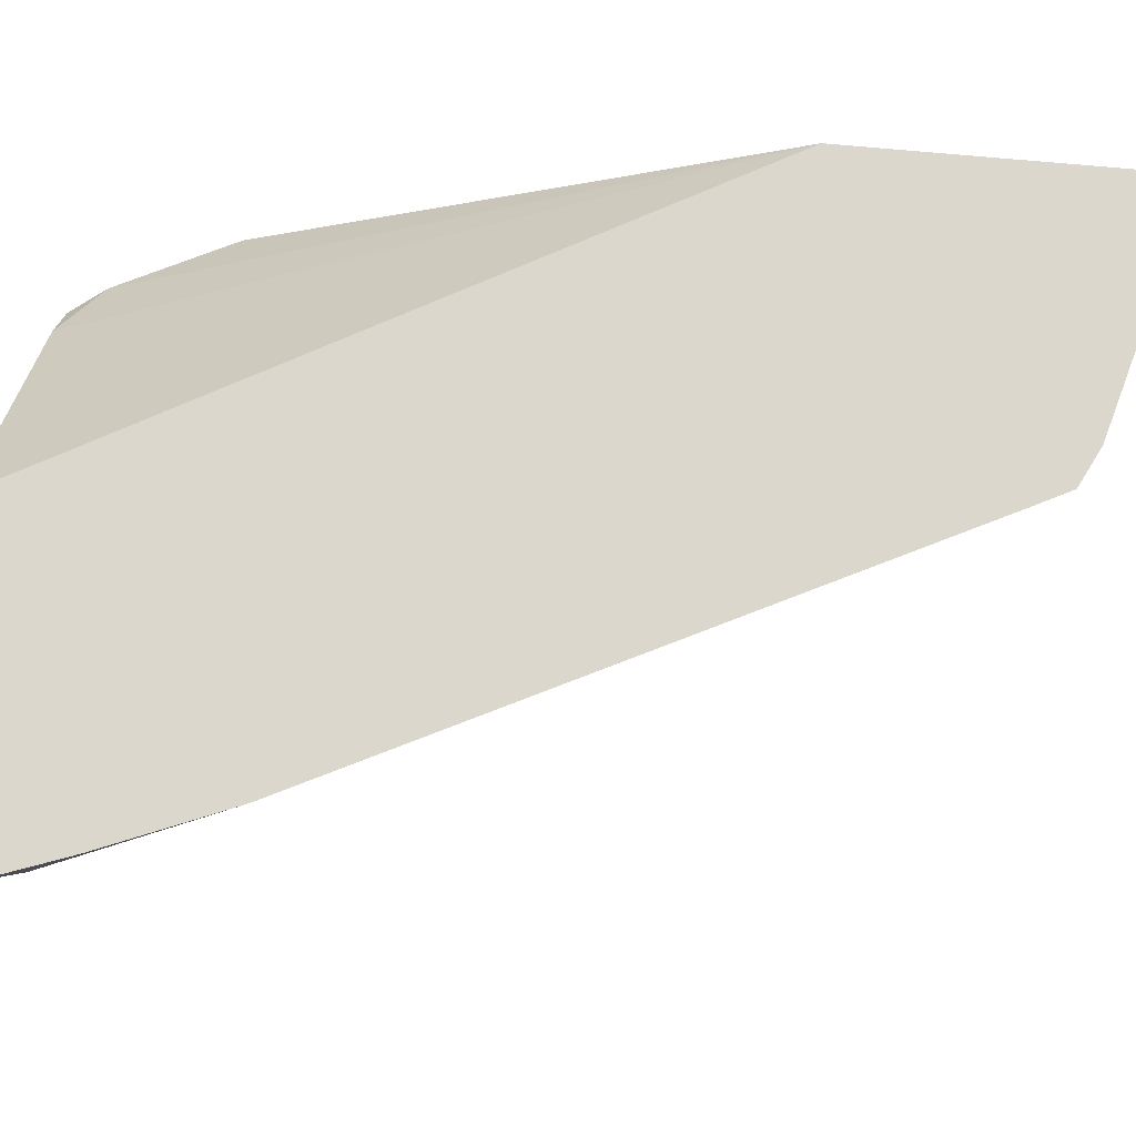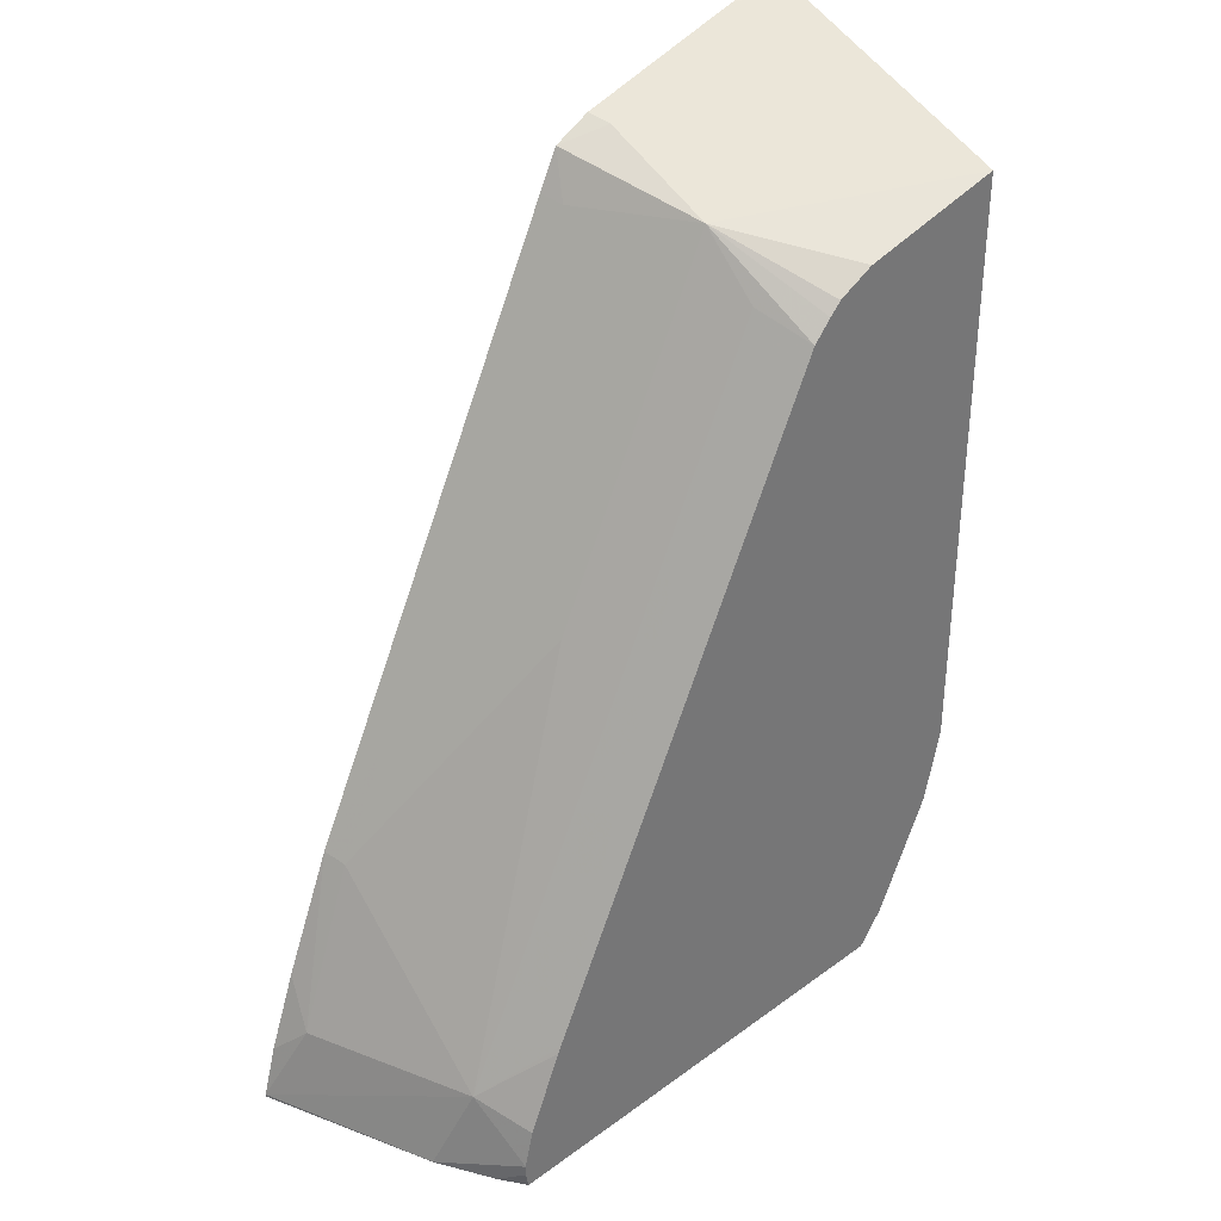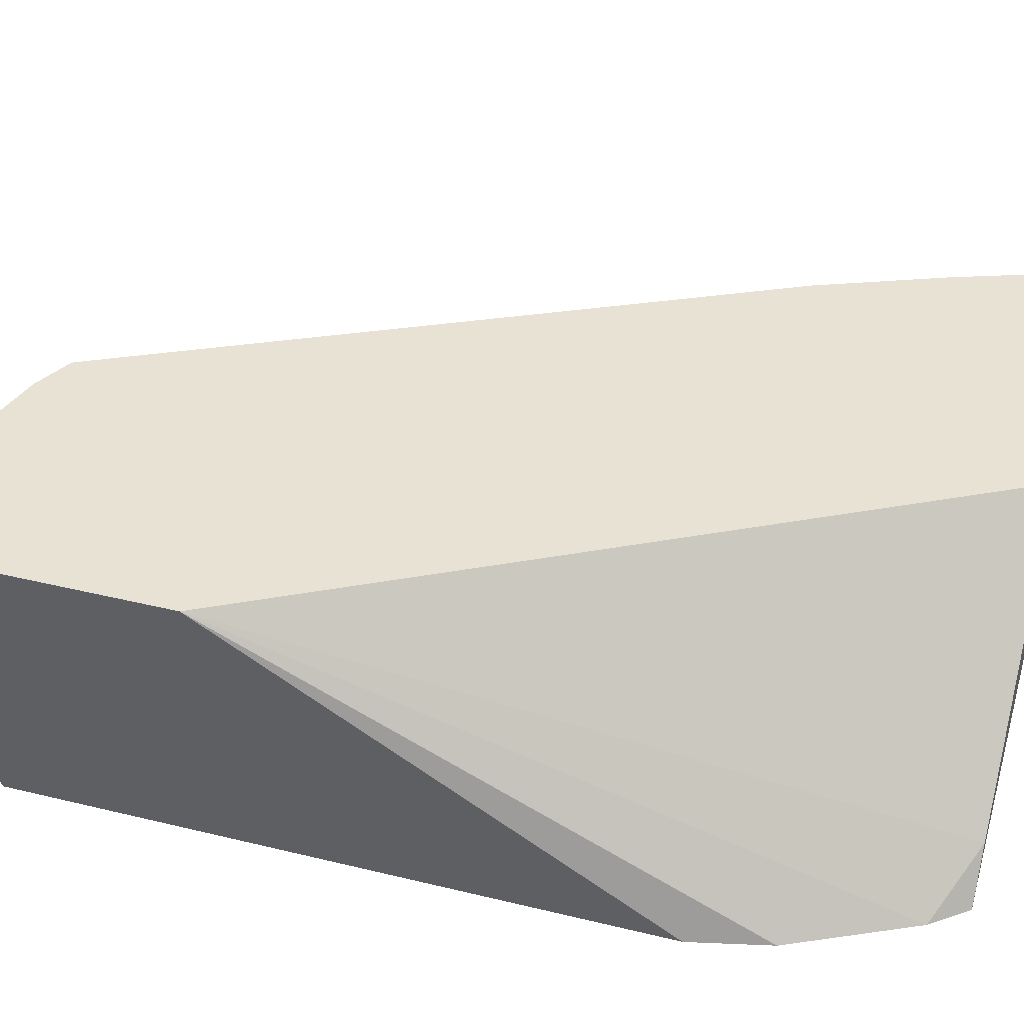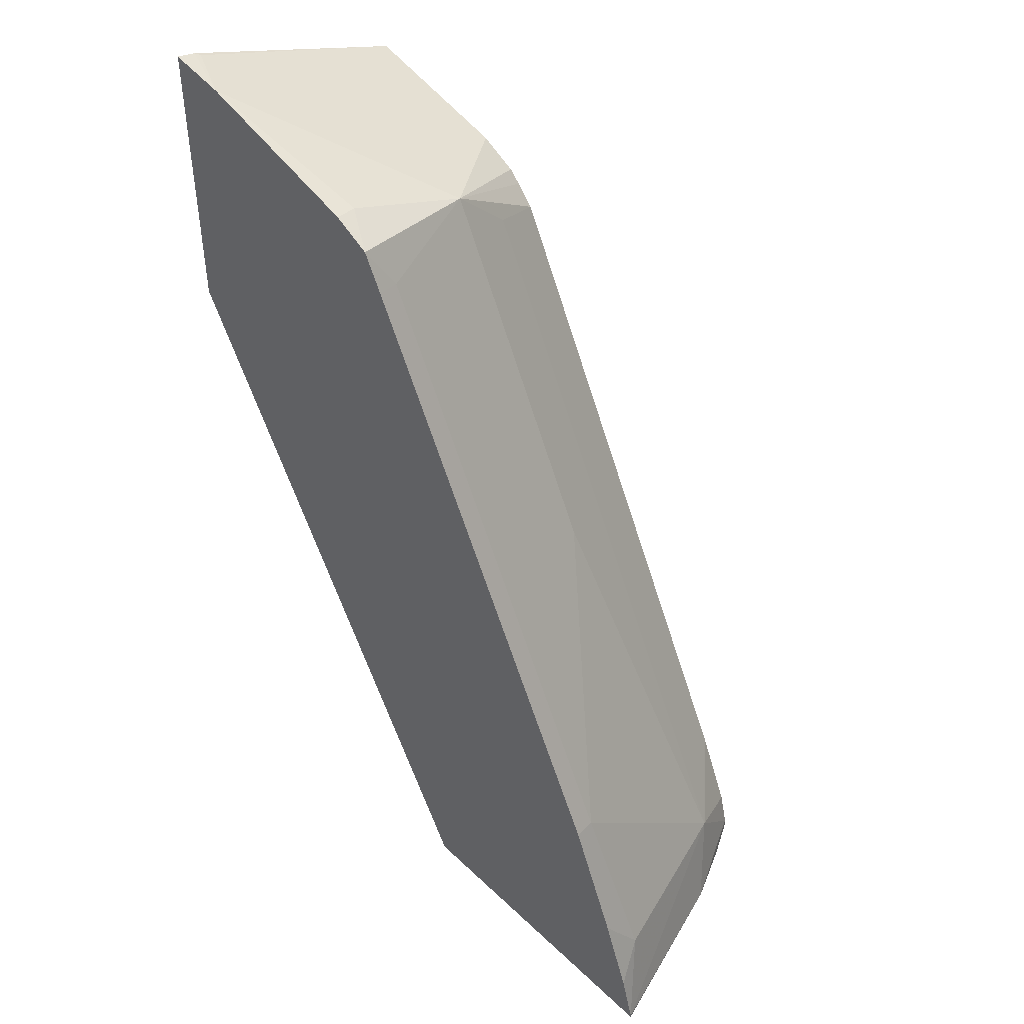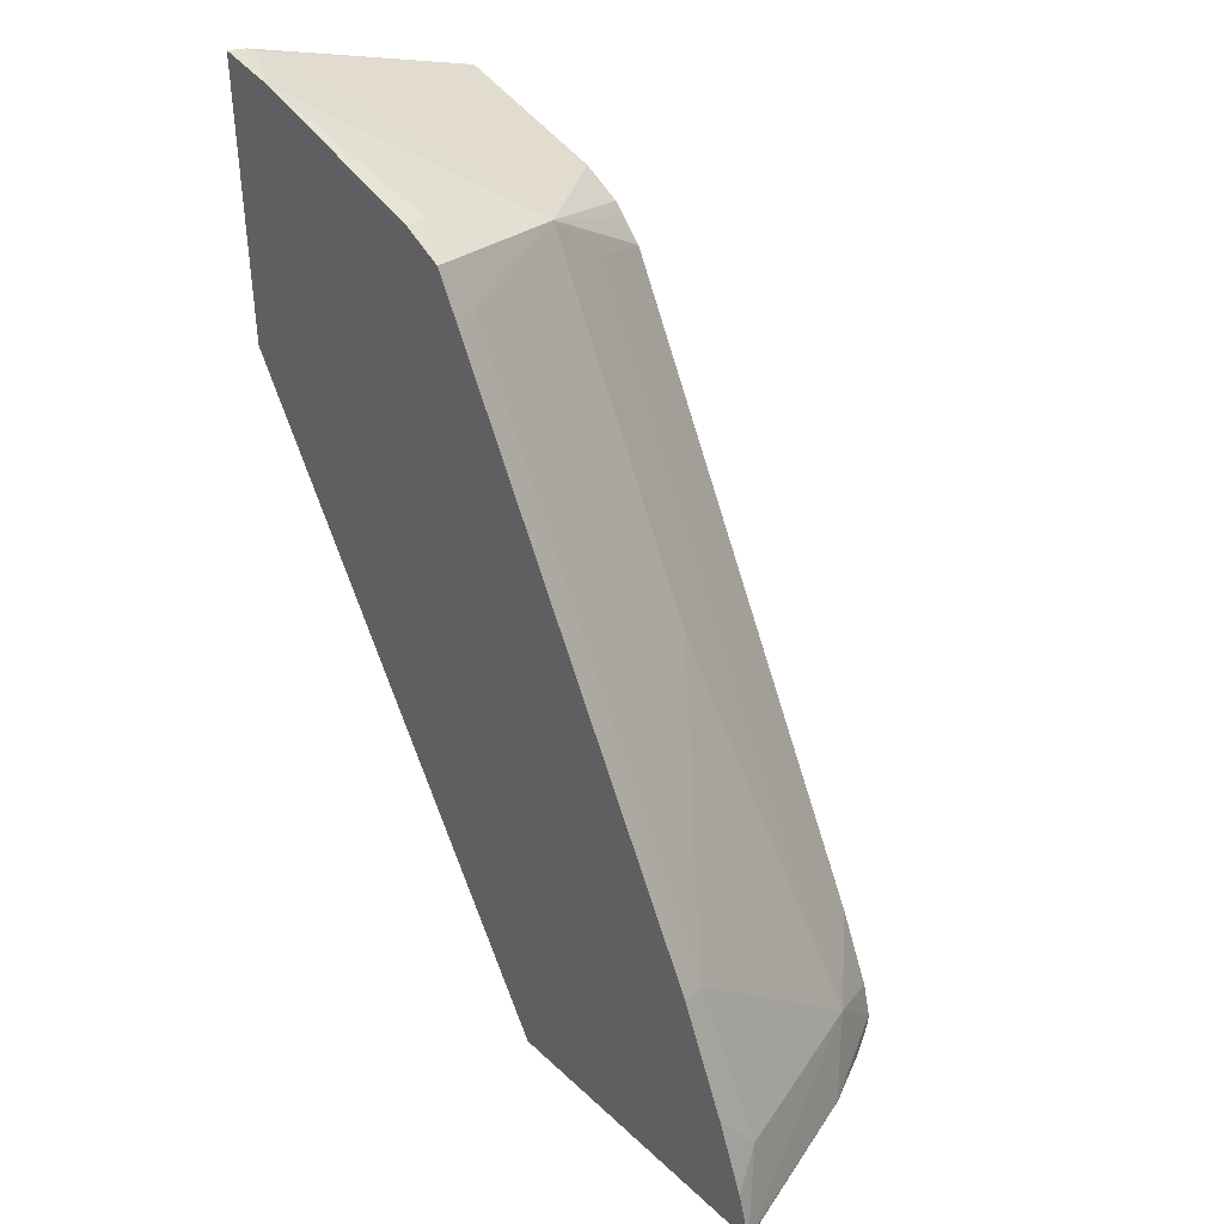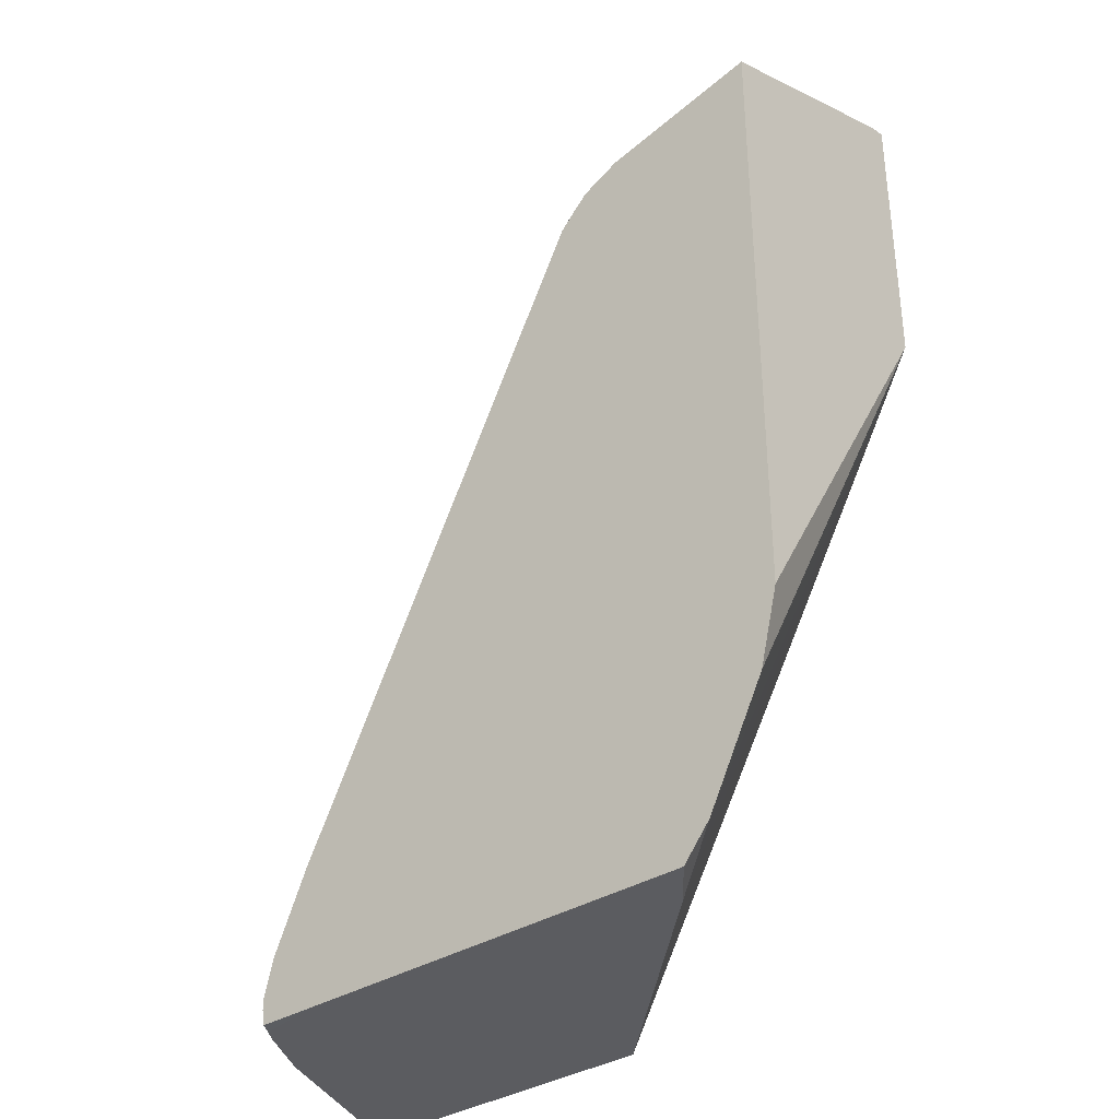
<metadata>
{"format":"obj","ext":"obj","renderer":"f3d","projection":"perspective","resolution":1024,"background":"white","views":[{"elev":73.4,"azim":-84.8,"up":"+Y"},{"elev":34.8,"azim":-44.3,"up":"+Z"},{"elev":40.6,"azim":106.6,"up":"+Y"},{"elev":45.9,"azim":-132.8,"up":"+Z"},{"elev":40.3,"azim":-131.4,"up":"+Z"},{"elev":-35.3,"azim":39.8,"up":"+Z"}]}
</metadata>
<code>
v -0.5594 -0.4317 0.001239
v -0.5594 -0.4317 -0.0001095
v -0.5271 -0.5271 4.041e-05
v -0.5116 -0.5426 0.04655
v -0.5426 -0.4496 0.04655
v -0.5516 -0.4317 0.02857
v -0.527 -0.5274 -0.0001095
v -0.3882 -0.4317 -0.0001095
v -0.5045 -0.5724 0.01428
v -0.5065 -0.4445 0.1344
v -0.4995 -0.5724 0.03436
v -0.4812 -0.5724 0.07633
v -0.4794 -0.5724 0.08002
v -0.4496 -0.5426 0.1706
v -0.3256 -0.5116 0.4496
v -0.4186 -0.5116 0.2636
v -0.509 -0.4317 0.137
v -0.5361 -0.4317 0.07103
v -0.5117 -0.558 -0.0001095
v -0.5045 -0.5724 0.008383
v -0.2688 -0.5478 -0.0001095
v -0.1941 -0.4317 0.35
v -0.4755 -0.4445 0.1964
v -0.3262 -0.5724 0.3864
v -0.3566 -0.5426 0.3566
v -0.3256 -0.5426 0.4186
v -0.3161 -0.5724 0.4066
v -0.3062 -0.5724 0.4174
v -0.2998 -0.5724 0.4238
v -0.2934 -0.5724 0.427
v -0.2791 -0.5724 0.4341
v -0.1941 -0.5724 0.4534
v -0.1964 -0.4445 0.5065
v -0.2261 -0.4317 0.5051
v -0.3204 -0.4445 0.4754
v -0.3436 -0.4317 0.4676
v -0.3514 -0.4445 0.4444
v -0.354 -0.4317 0.447
v -0.5058 -0.5656 -0.0001095
v -0.503 -0.5724 -5.949e-05
v -0.235 -0.5724 0.01798
v -0.2496 -0.5724 -0.0001095
v -0.1941 -0.4317 0.5103
v -0.1941 -0.5724 0.121
v -0.204 -0.5724 0.08002
v -0.1941 -0.4421 0.5076
v -0.323 -0.4317 0.478
v -0.4712 -0.5724 -0.0001095
f 15 27 28
f 15 28 29
f 15 29 30
f 15 33 34
f 15 31 32
f 15 32 33
f 15 26 27
f 15 30 31
f 15 25 26
f 9 27 24
f 13 25 14
f 13 24 25
f 39 48 40
f 10 23 17
f 9 12 11
f 9 13 12
f 9 24 13
f 15 34 35
f 9 28 27
f 14 25 15
f 15 35 36
f 22 46 32
f 15 37 23
f 9 29 28
f 36 38 37
f 35 47 36
f 34 47 35
f 34 46 43
f 33 46 34
f 32 46 33
f 24 26 25
f 24 27 26
f 15 36 37
f 23 37 38
f 22 44 45
f 22 32 44
f 22 43 46
f 21 22 41
f 21 41 42
f 19 40 20
f 19 39 40
f 17 23 38
f 15 23 16
f 22 45 41
f 9 30 29
f 10 16 23
f 9 32 31
f 2 39 19
f 2 48 39
f 2 42 48
f 2 21 42
f 2 8 21
f 2 7 3
f 1 8 2
f 1 22 8
f 1 43 22
f 2 19 7
f 1 34 43
f 1 36 47
f 1 38 36
f 1 18 17
f 1 6 18
f 1 5 6
f 1 4 5
f 1 3 4
f 1 2 3
f 9 31 30
f 1 47 34
f 3 7 9
f 1 17 38
f 4 10 5
f 3 9 4
f 9 44 32
f 9 45 44
f 9 41 45
f 9 48 42
f 9 40 48
f 9 20 40
f 8 22 21
f 7 20 9
f 7 19 20
f 9 42 41
f 5 17 18
f 5 10 17
f 4 16 10
f 4 15 16
f 4 14 15
f 4 13 14
f 4 12 13
f 4 11 12
f 5 18 6
f 4 9 11

</code>
